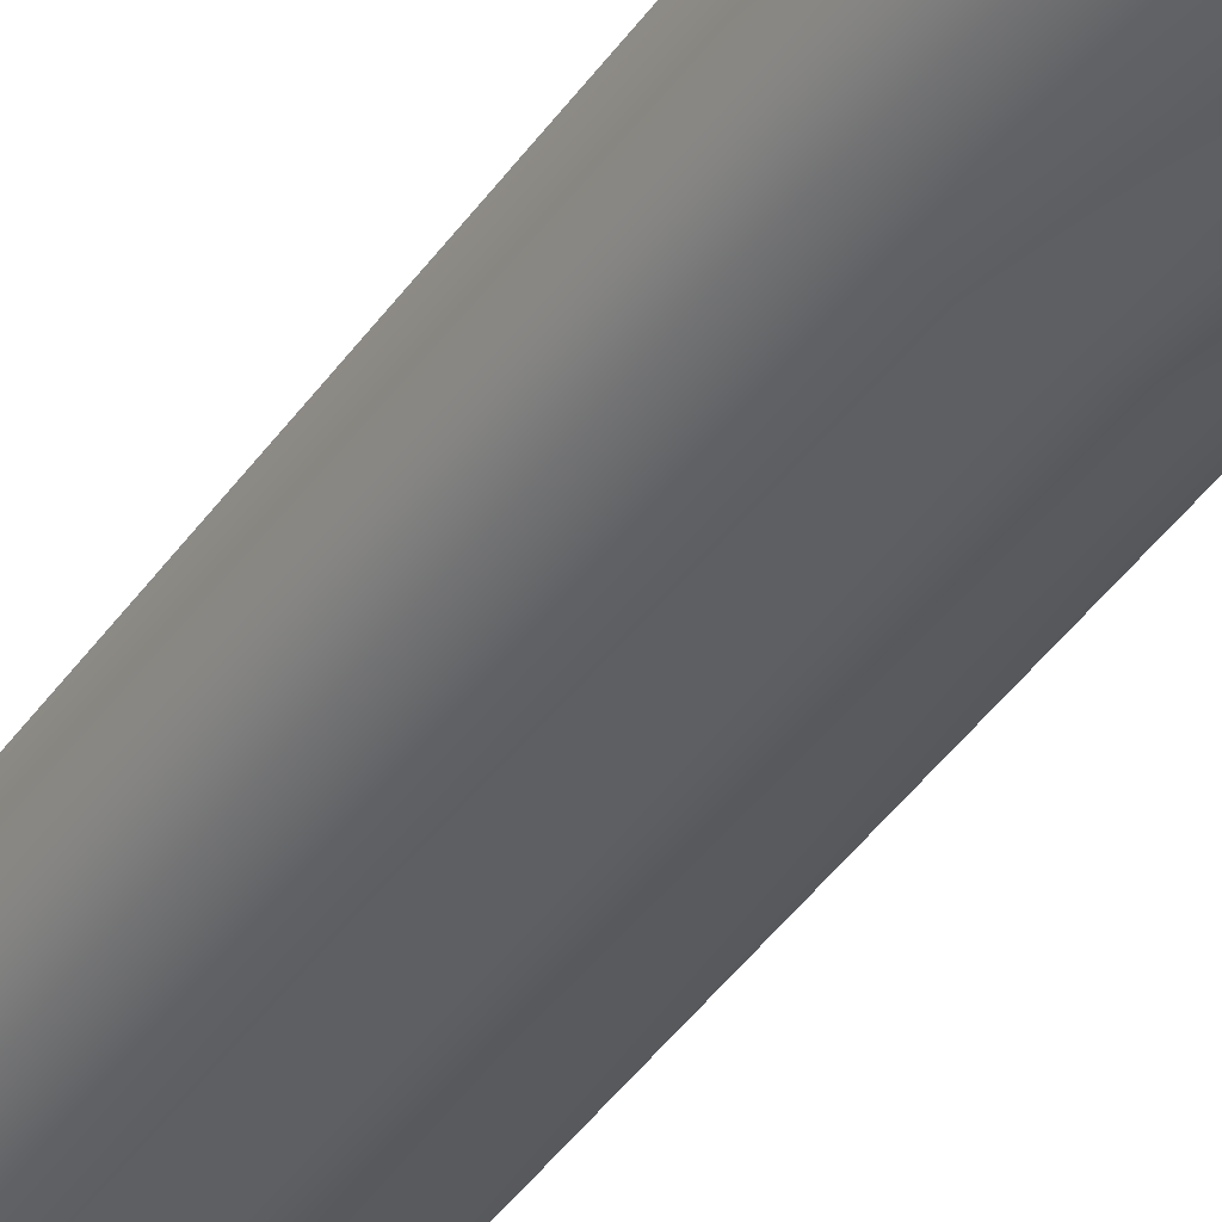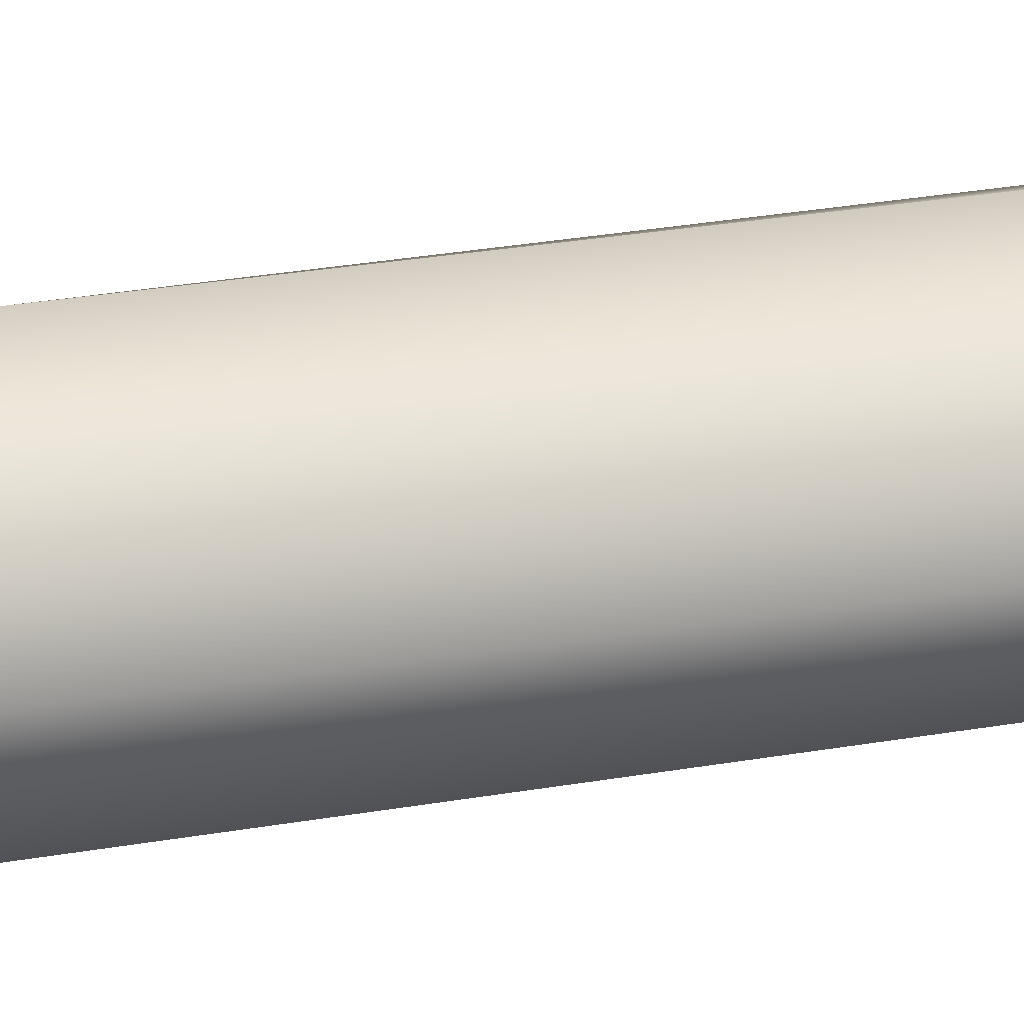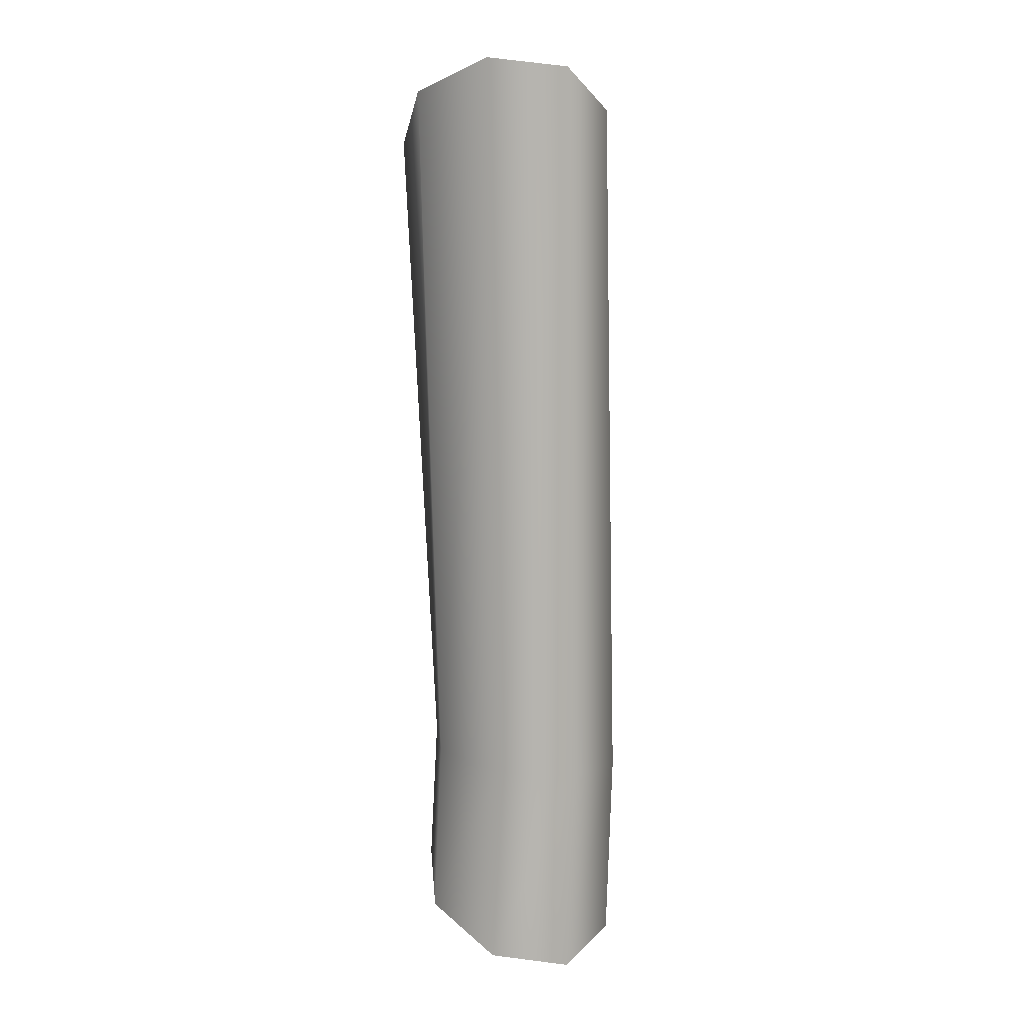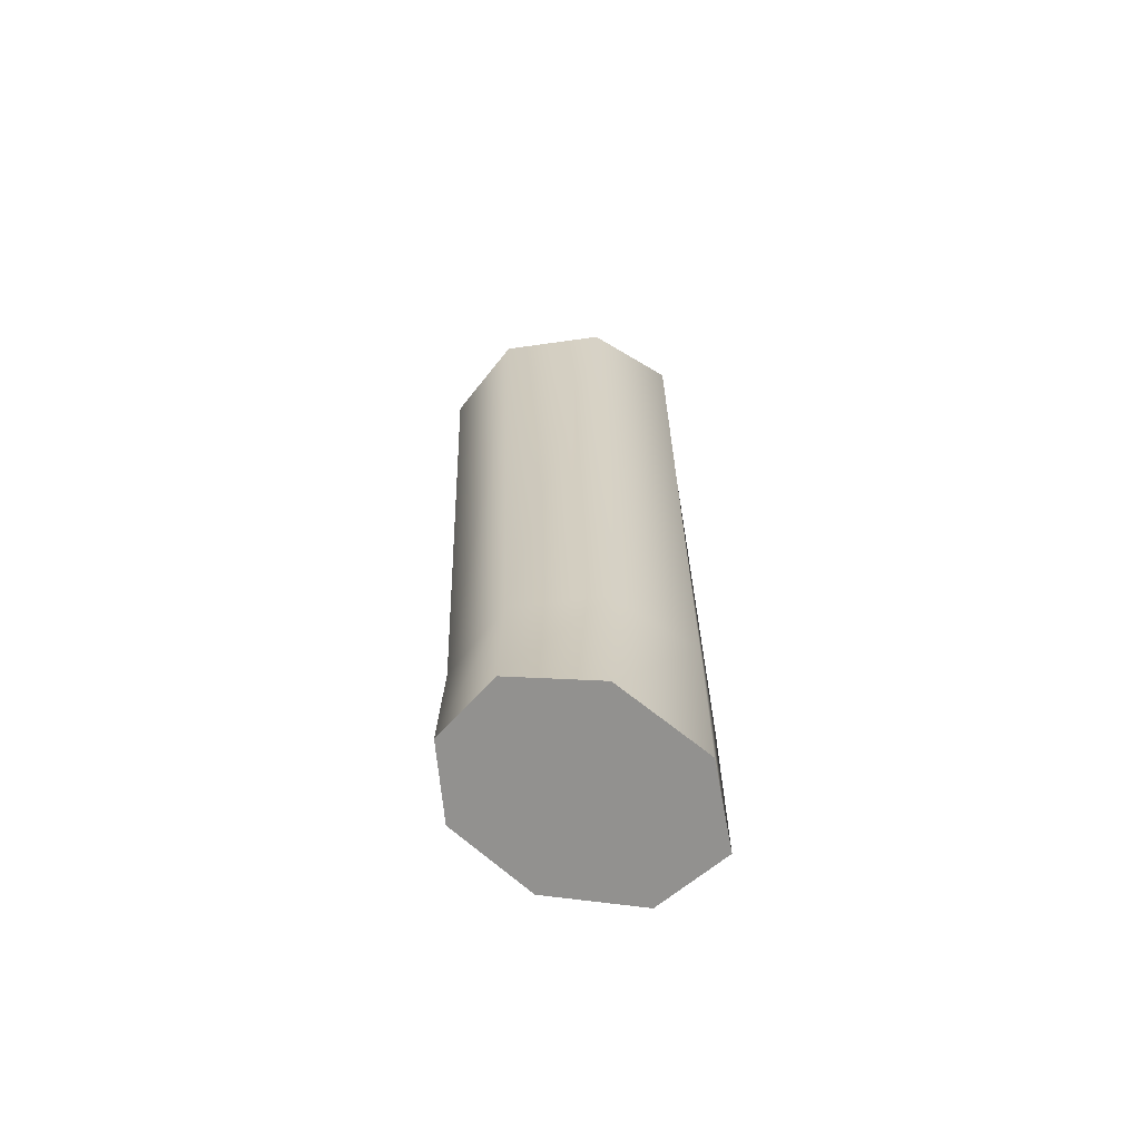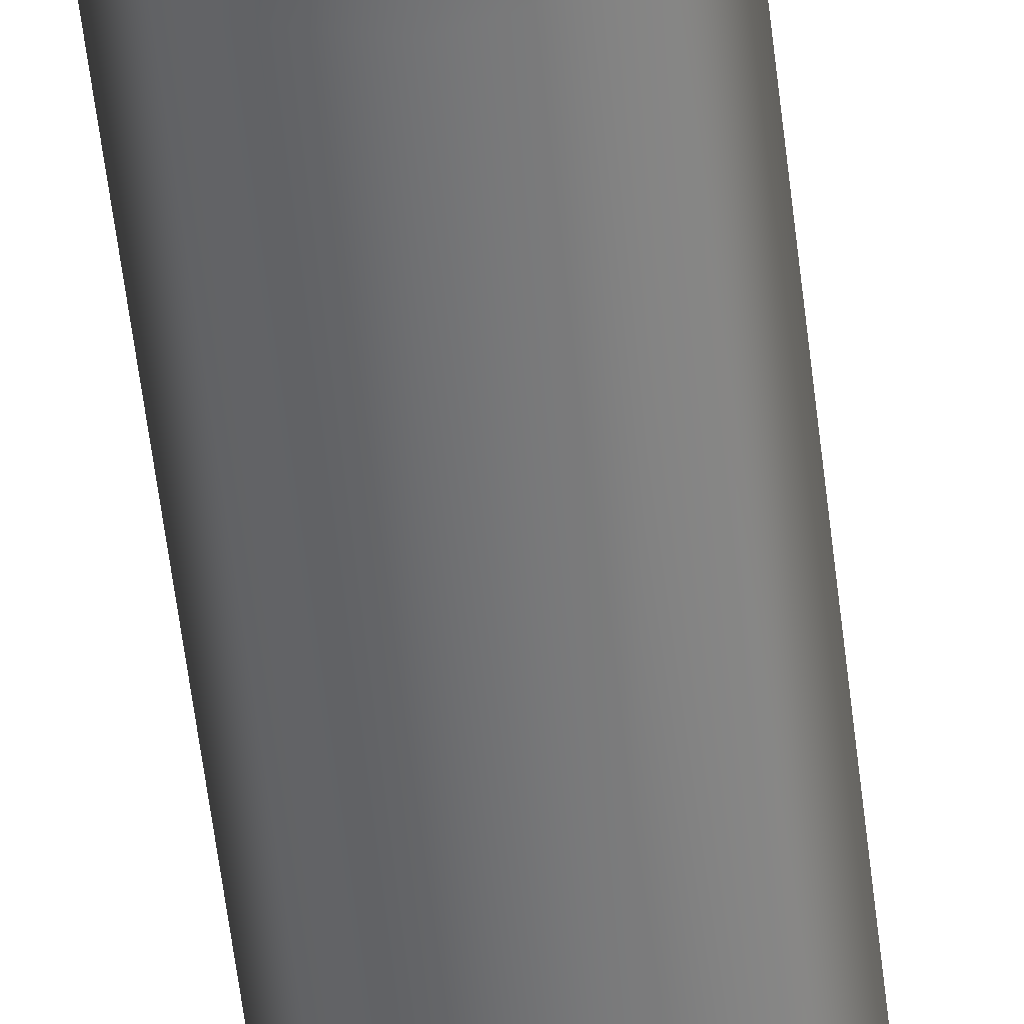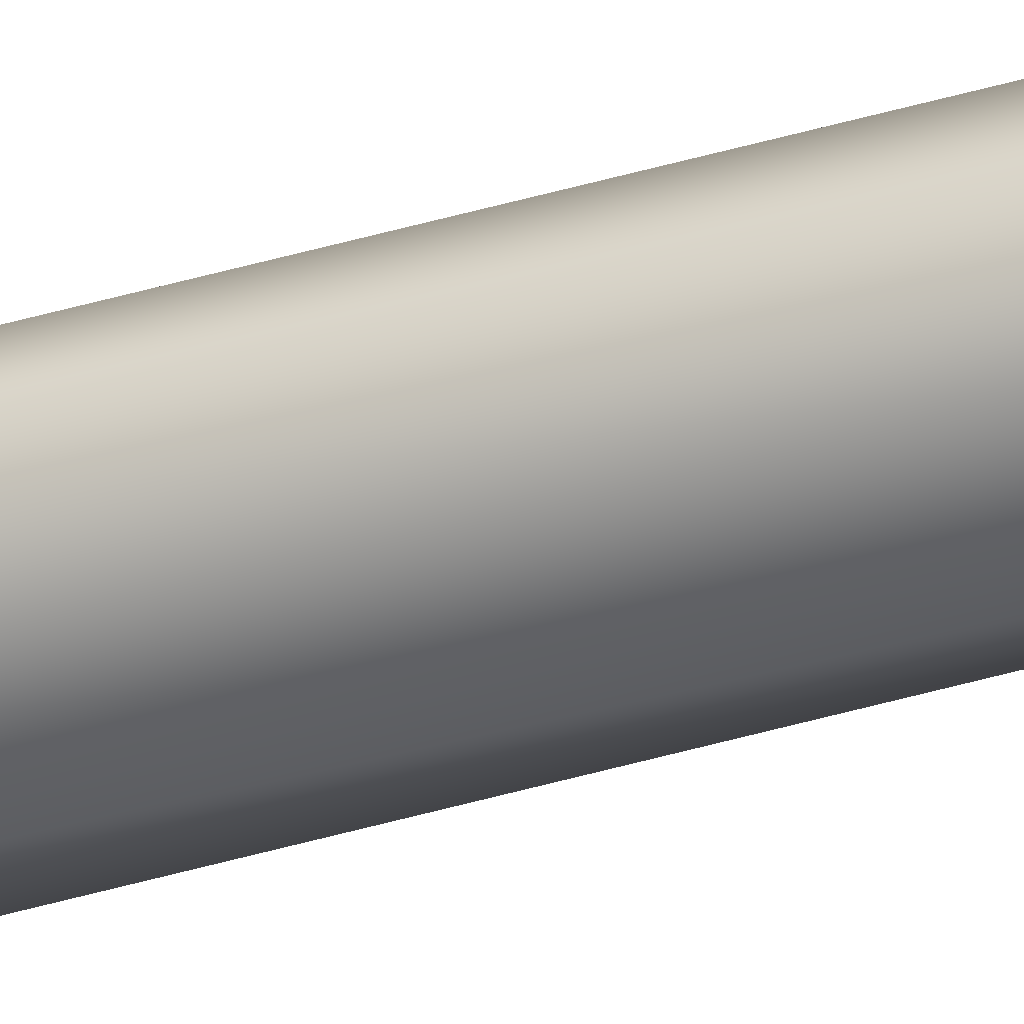
<metadata>
{"format":"obj","ext":"obj","renderer":"f3d","projection":"perspective","resolution":1024,"background":"white","views":[{"elev":-37.4,"azim":-31.6,"up":"+Z"},{"elev":20.6,"azim":-107.3,"up":"+Z"},{"elev":9.8,"azim":-117.8,"up":"+Y"},{"elev":-66.7,"azim":164.0,"up":"+Y"},{"elev":-55.2,"azim":5.0,"up":"+Z"},{"elev":-34.0,"azim":-70.1,"up":"+Z"}]}
</metadata>
<code>
g ObstacleShatter08
v 0.2212 -0.7671 -0.1729
v 0.2891 1.188 -0.2446
v -0.002281 1.335 -0.3268
v -0.02263 -0.7658 -0.2743
v 0.2337 -1.206 -0.1923
v -0.2773 1.422 -0.2307
v -0.01314 -1.294 -0.2955
v -0.2916 -0.7704 -0.1963
v -0.2803 -1.387 -0.2177
v 0.3158 -0.7782 0.04578
v 0.3976 1.077 -0.02856
v 0.2891 1.188 -0.2446
v 0.2212 -0.7671 -0.1729
v 0.3299 -1.169 0.02873
v 0.2337 -1.206 -0.1923
v 0.2354 -0.8053 0.2502
v 0.2868 1.057 0.1885
v 0.3976 1.077 -0.02856
v 0.3158 -0.7782 0.04578
v 0.2451 -1.196 0.2355
v 0.3299 -1.169 0.02873
v -0.2732 -0.8123 0.2294
v -0.251 1.28 0.1982
v 0.02216 1.14 0.2798
v -0.008568 -0.8185 0.3268
v -0.2661 -1.376 0.2129
v 0.2868 1.057 0.1885
v -0.001697 -1.282 0.3121
v 0.2354 -0.8053 0.2502
v 0.2451 -1.196 0.2355
v -0.3976 -0.79 0.01257
v -0.3753 1.396 -0.01154
v -0.251 1.28 0.1982
v -0.2732 -0.8123 0.2294
v -0.387 -1.422 -0.006559
v -0.2661 -1.376 0.2129
v -0.2916 -0.7704 -0.1963
v -0.2773 1.422 -0.2307
v -0.3753 1.396 -0.01154
v -0.3976 -0.79 0.01257
v -0.2803 -1.387 -0.2177
v -0.387 -1.422 -0.006559
v 0.02216 1.14 0.2798
v -0.251 1.28 0.1982
v 0.0117 1.238 -0.02518
v 0.2868 1.057 0.1885
v -0.3753 1.396 -0.01154
v 0.3976 1.077 -0.02856
v -0.2773 1.422 -0.2307
v 0.2891 1.188 -0.2446
v -0.002281 1.335 -0.3268
v -0.387 -1.422 -0.006559
v -0.2661 -1.376 0.2129
v -0.0223 -1.293 0.008516
v -0.2803 -1.387 -0.2177
v -0.001697 -1.282 0.3121
v -0.01314 -1.294 -0.2955
v 0.2451 -1.196 0.2355
v 0.2337 -1.206 -0.1923
v 0.3299 -1.169 0.02873
g ObstacleShatter08_0
f 3 2 1
f 4 3 1
f 4 1 5
f 6 3 4
f 7 4 5
f 8 6 4
f 8 4 7
f 9 8 7
f 12 11 10
f 13 12 10
f 13 10 14
f 15 13 14
f 18 17 16
f 19 18 16
f 19 16 20
f 21 19 20
f 24 23 22
f 25 24 22
f 25 22 26
f 27 24 25
f 28 25 26
f 29 27 25
f 29 25 28
f 30 29 28
f 33 32 31
f 34 33 31
f 34 31 35
f 36 34 35
f 39 38 37
f 40 39 37
f 40 37 41
f 42 40 41
f 45 44 43
f 45 43 46
f 47 44 45
f 45 46 48
f 49 47 45
f 45 48 50
f 51 49 45
f 51 45 50
f 54 53 52
f 54 52 55
f 56 53 54
f 54 55 57
f 58 56 54
f 54 57 59
f 60 58 54
f 60 54 59

</code>
